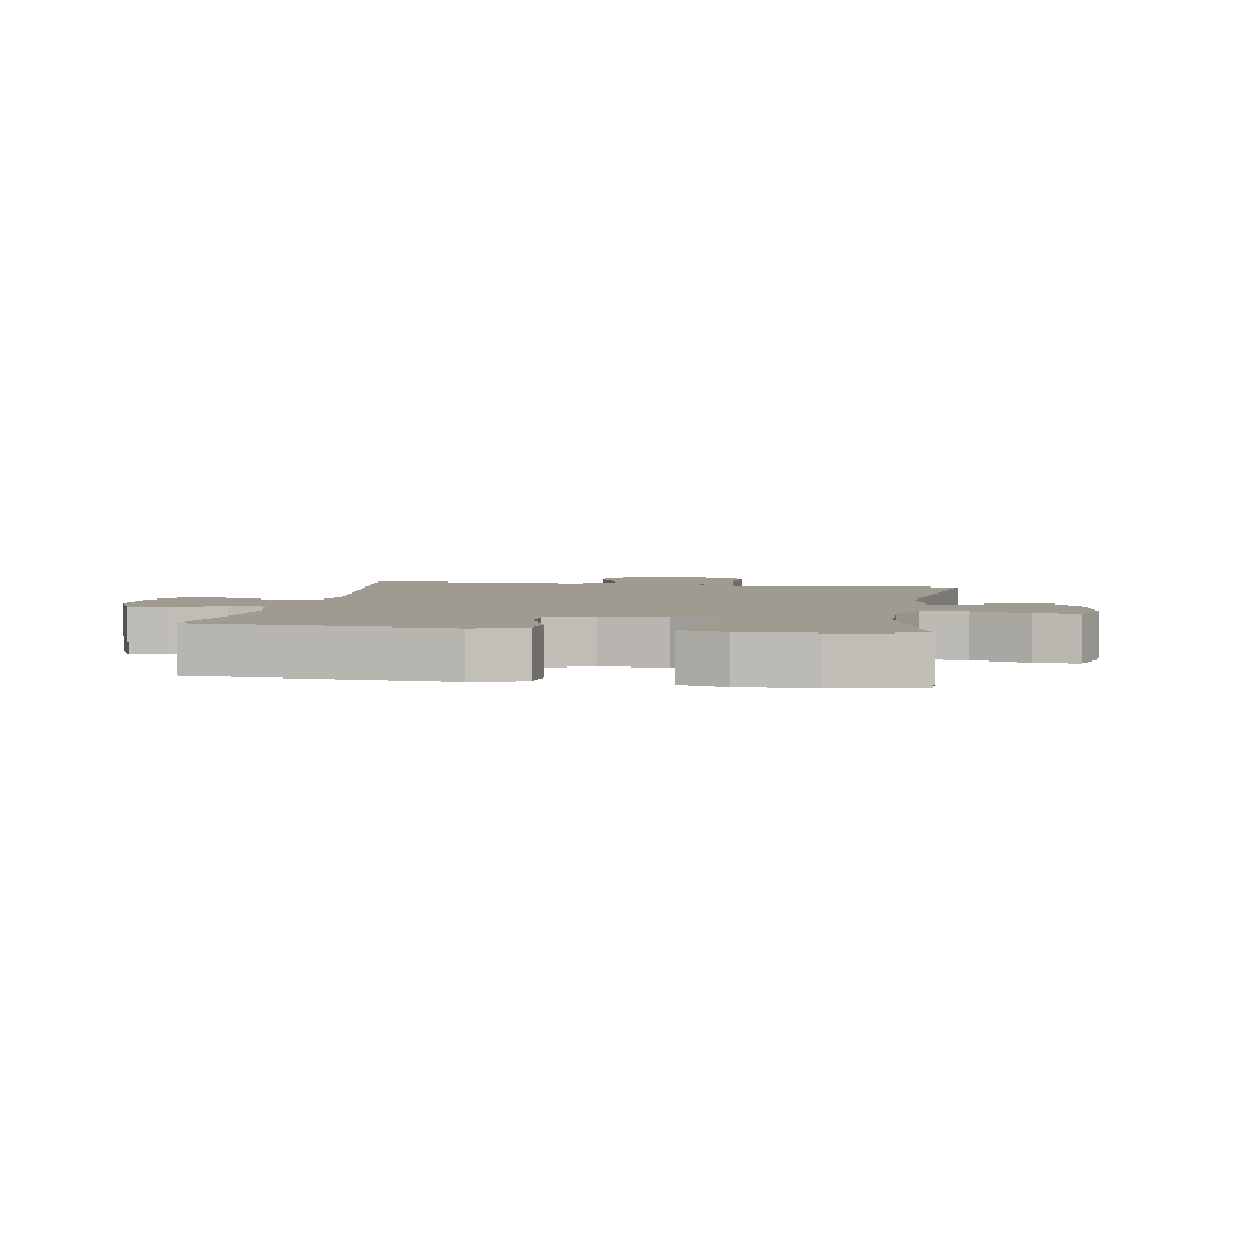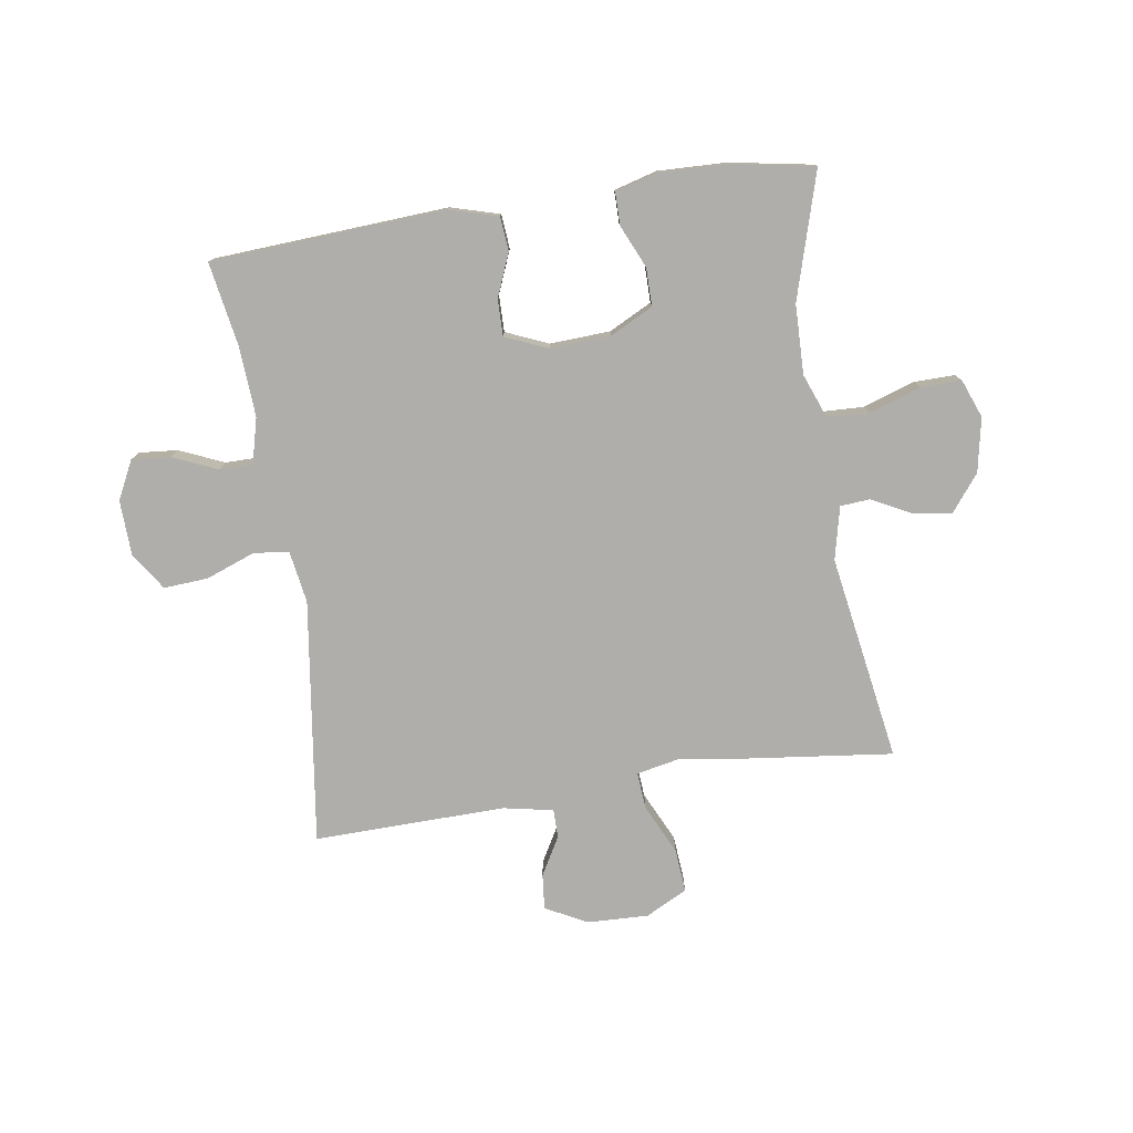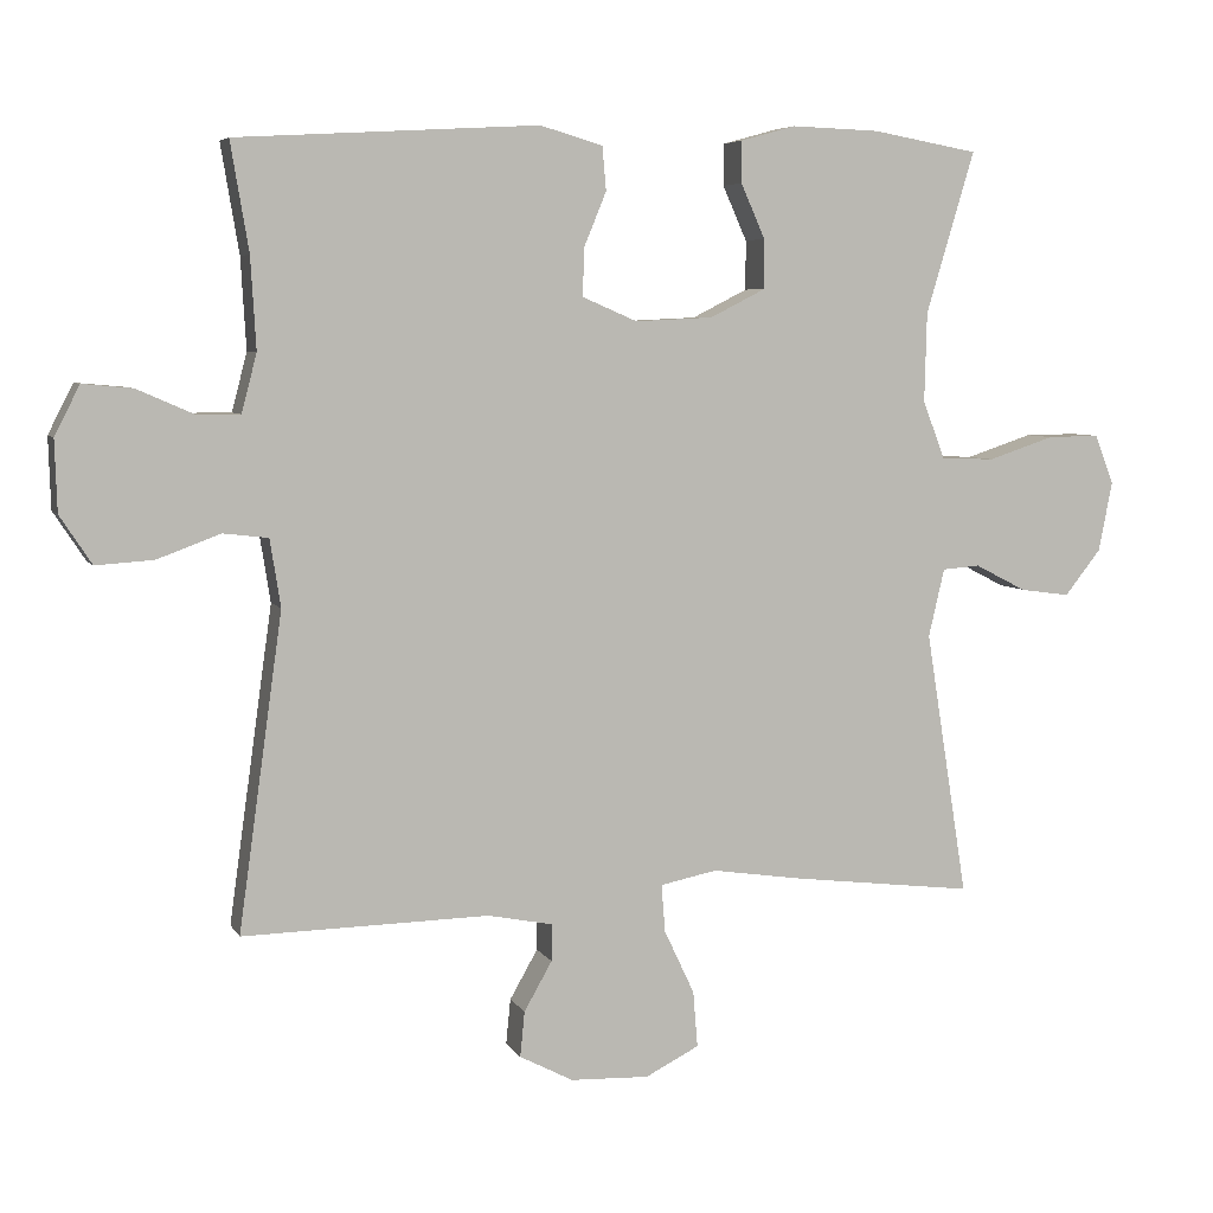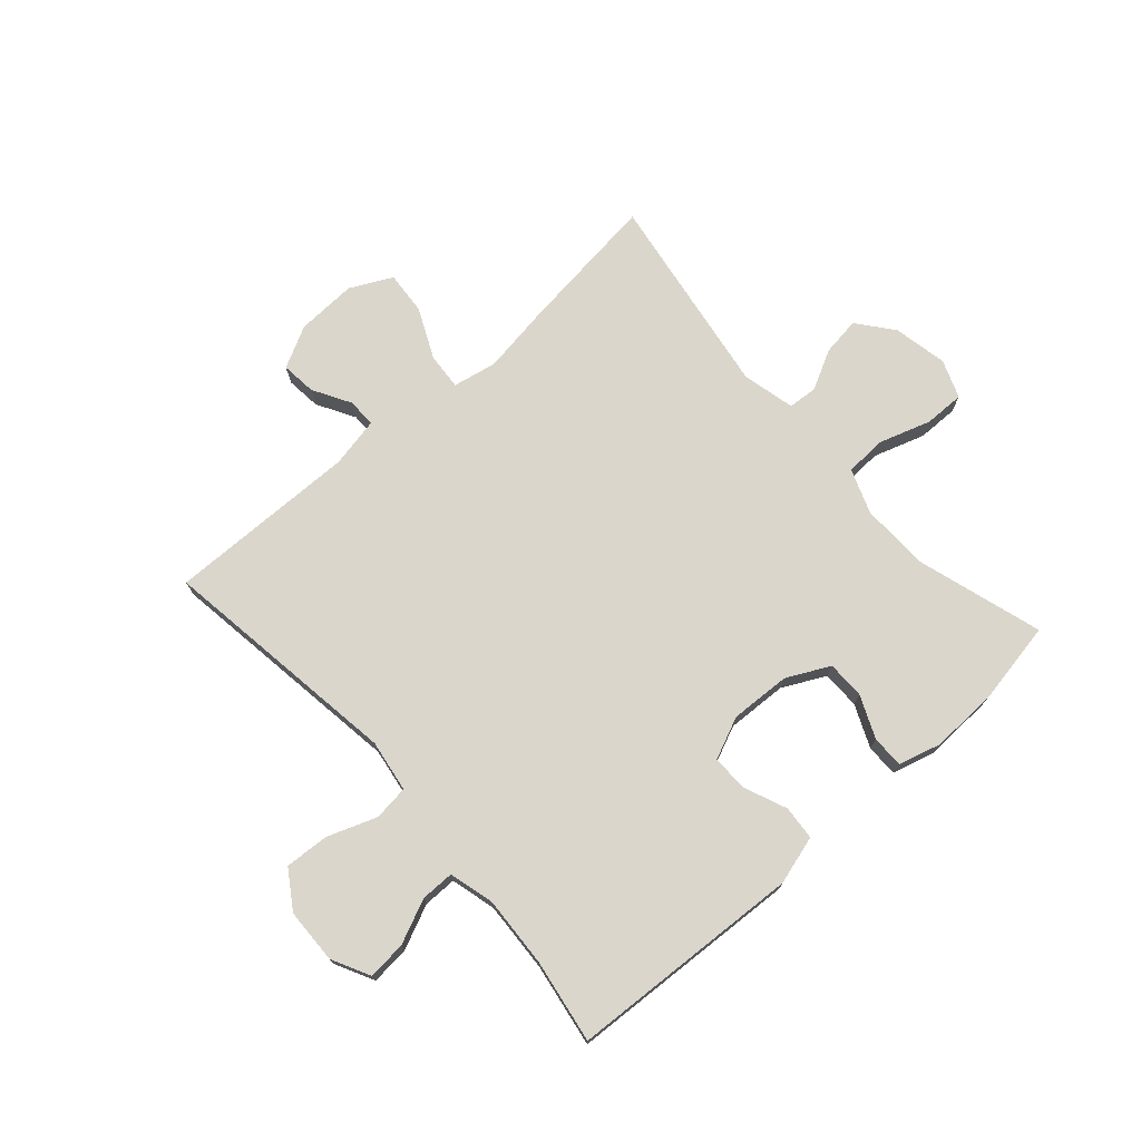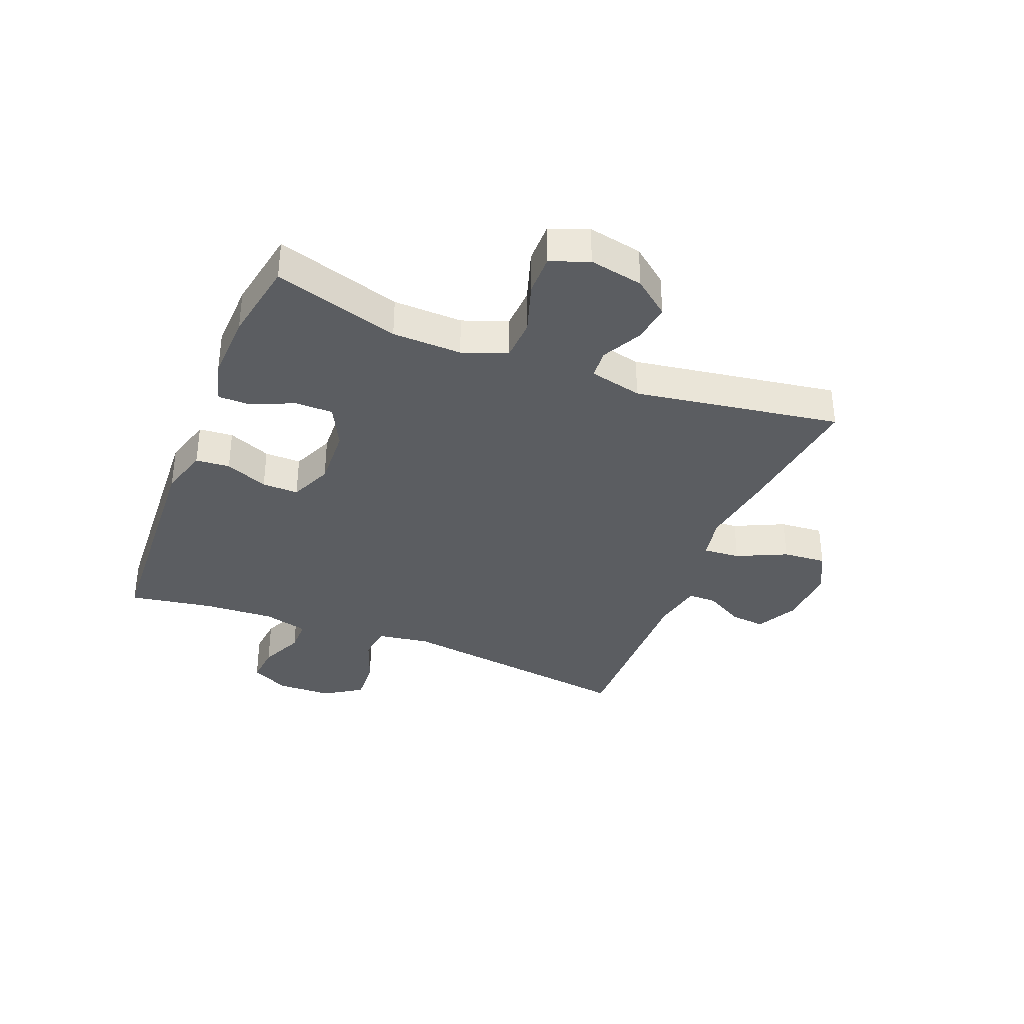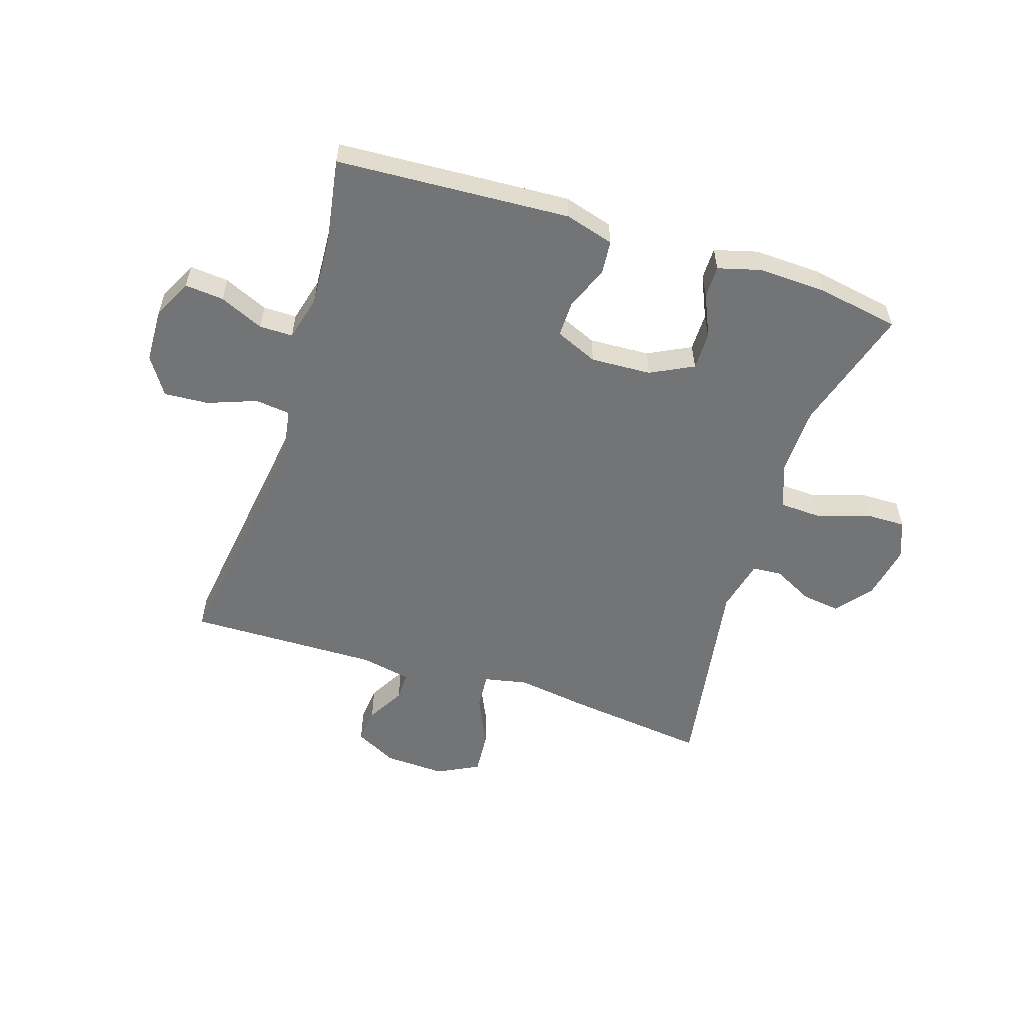
<metadata>
{"format":"obj","ext":"obj","renderer":"f3d","projection":"perspective","resolution":1024,"background":"white","views":[{"elev":4.2,"azim":9.7,"up":"+Y"},{"elev":-77.7,"azim":8.8,"up":"+Y"},{"elev":5.8,"azim":-17.4,"up":"+Z"},{"elev":73.6,"azim":-41.7,"up":"+Y"},{"elev":-35.5,"azim":68.2,"up":"+Y"},{"elev":-56.1,"azim":-17.8,"up":"+Y"}]}
</metadata>
<code>
v -0.5 0.07 -0.5
v -0.442 0.07 -0.084
v -0.456 0.07 0.005
v -0.516 0.07 0.012
v -0.599 0.07 -0.019
v -0.675 0.07 -0.024
v -0.717 0.07 0.04
v -0.72 0.07 0.134
v -0.687 0.07 0.199
v -0.621 0.07 0.193
v -0.546 0.07 0.16
v -0.489 0.07 0.16
v -0.469 0.07 0.237
v -0.476 0.07 0.357
v -0.5 0.07 0.5
v -0.102 0.07 0.523
v -0.019 0.07 0.499
v -0.014 0.07 0.441
v -0.044 0.07 0.368
v -0.045 0.07 0.306
v 0.027 0.07 0.275
v 0.13 0.07 0.28
v 0.203 0.07 0.317
v 0.203 0.07 0.382
v 0.171 0.07 0.454
v 0.171 0.07 0.509
v 0.244 0.07 0.529
v 0.36 0.07 0.525
v 0.5 0.07 0.5
v 0.436 0.07 0.286
v 0.433 0.07 0.168
v 0.462 0.07 0.092
v 0.533 0.07 0.089
v 0.621 0.07 0.118
v 0.69 0.07 0.119
v 0.715 0.07 0.054
v 0.697 0.07 -0.038
v 0.649 0.07 -0.099
v 0.583 0.07 -0.09
v 0.515 0.07 -0.055
v 0.465 0.07 -0.059
v 0.444 0.07 -0.149
v 0.5 0.07 -0.5
v 0.259 0.07 -0.471
v 0.138 0.07 -0.453
v 0.063 0.07 -0.468
v 0.068 0.07 -0.531
v 0.108 0.07 -0.616
v 0.114 0.07 -0.69
v 0.043 0.07 -0.726
v -0.061 0.07 -0.722
v -0.132 0.07 -0.685
v -0.126 0.07 -0.625
v -0.089 0.07 -0.56
v -0.089 0.07 -0.511
v -0.174 0.07 -0.494
v -0.5 0 -0.5
v -0.442 0 -0.084
v -0.456 0 0.005
v -0.516 0 0.012
v -0.599 0 -0.019
v -0.675 0 -0.024
v -0.717 0 0.04
v -0.72 0 0.134
v -0.687 0 0.199
v -0.621 0 0.193
v -0.546 0 0.16
v -0.489 0 0.16
v -0.469 0 0.237
v -0.476 0 0.357
v -0.5 0 0.5
v -0.102 0 0.523
v -0.019 0 0.499
v -0.014 0 0.441
v -0.044 0 0.368
v -0.045 0 0.306
v 0.027 0 0.275
v 0.13 0 0.28
v 0.203 0 0.317
v 0.203 0 0.382
v 0.171 0 0.454
v 0.171 0 0.509
v 0.244 0 0.529
v 0.36 0 0.525
v 0.5 0 0.5
v 0.436 0 0.286
v 0.433 0 0.168
v 0.462 0 0.092
v 0.533 0 0.089
v 0.621 0 0.118
v 0.69 0 0.119
v 0.715 0 0.054
v 0.697 0 -0.038
v 0.649 0 -0.099
v 0.583 0 -0.09
v 0.515 0 -0.055
v 0.465 0 -0.059
v 0.444 0 -0.149
v 0.5 0 -0.5
v 0.259 0 -0.471
v 0.138 0 -0.453
v 0.063 0 -0.468
v 0.068 0 -0.531
v 0.108 0 -0.616
v 0.114 0 -0.69
v 0.043 0 -0.726
v -0.061 0 -0.722
v -0.132 0 -0.685
v -0.126 0 -0.625
v -0.089 0 -0.56
v -0.089 0 -0.511
v -0.174 0 -0.494
f 51 52 53 54
f 51 54 55
f 50 51 55
f 47 48 49 50
f 46 47 50 55
f 42 43 44 45
f 41 42 45 46
f 37 38 39 40
f 37 40 41
f 36 37 41
f 33 34 35 36
f 32 33 36 41
f 31 32 41 46
f 27 28 29 30
f 24 25 26 27
f 23 24 27 30
f 22 23 30 31
f 16 17 18 19
f 14 15 16 19
f 13 14 19 20
f 12 13 20 21
f 8 9 10 11
f 8 11 12
f 7 8 12
f 4 5 6 7
f 3 4 7 12
f 56 1 2
f 56 2 3
f 31 46 55 56
f 21 22 31 56
f 3 12 21 56
f 110 109 108 107
f 111 110 107
f 111 107 106
f 106 105 104 103
f 111 106 103 102
f 101 100 99 98
f 102 101 98 97
f 96 95 94 93
f 97 96 93
f 97 93 92
f 92 91 90 89
f 97 92 89 88
f 102 97 88 87
f 86 85 84 83
f 83 82 81 80
f 86 83 80 79
f 87 86 79 78
f 75 74 73 72
f 75 72 71 70
f 76 75 70 69
f 77 76 69 68
f 67 66 65 64
f 68 67 64
f 68 64 63
f 63 62 61 60
f 68 63 60 59
f 58 57 112
f 59 58 112
f 112 111 102 87
f 112 87 78 77
f 112 77 68 59
f 1 57 58 2
f 2 58 59 3
f 3 59 60 4
f 4 60 61 5
f 5 61 62 6
f 6 62 63 7
f 7 63 64 8
f 8 64 65 9
f 9 65 66 10
f 10 66 67 11
f 11 67 68 12
f 12 68 69 13
f 13 69 70 14
f 14 70 71 15
f 15 71 72 16
f 16 72 73 17
f 17 73 74 18
f 18 74 75 19
f 19 75 76 20
f 20 76 77 21
f 21 77 78 22
f 22 78 79 23
f 23 79 80 24
f 24 80 81 25
f 25 81 82 26
f 26 82 83 27
f 27 83 84 28
f 28 84 85 29
f 29 85 86 30
f 30 86 87 31
f 31 87 88 32
f 32 88 89 33
f 33 89 90 34
f 34 90 91 35
f 35 91 92 36
f 36 92 93 37
f 37 93 94 38
f 38 94 95 39
f 39 95 96 40
f 40 96 97 41
f 41 97 98 42
f 42 98 99 43
f 43 99 100 44
f 44 100 101 45
f 45 101 102 46
f 46 102 103 47
f 47 103 104 48
f 48 104 105 49
f 49 105 106 50
f 50 106 107 51
f 51 107 108 52
f 52 108 109 53
f 53 109 110 54
f 54 110 111 55
f 55 111 112 56
f 56 112 57 1

</code>
